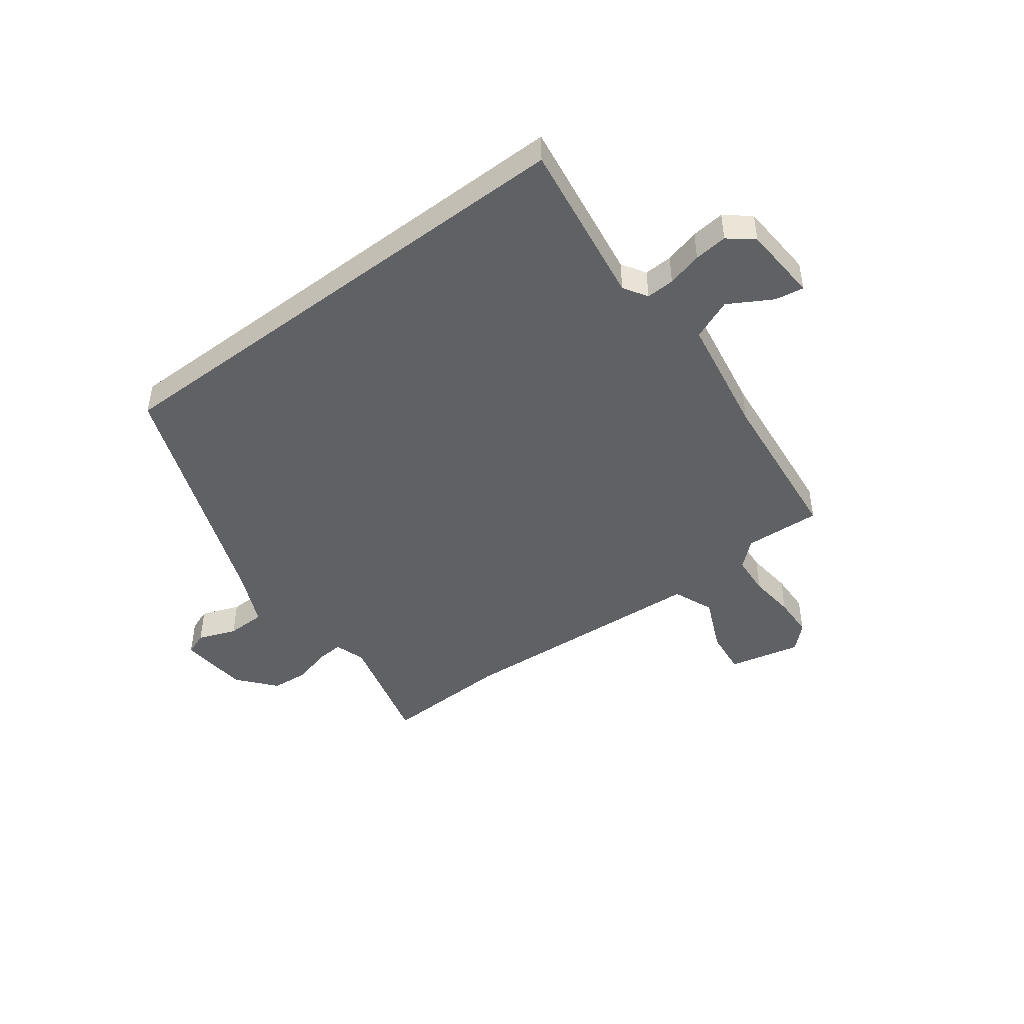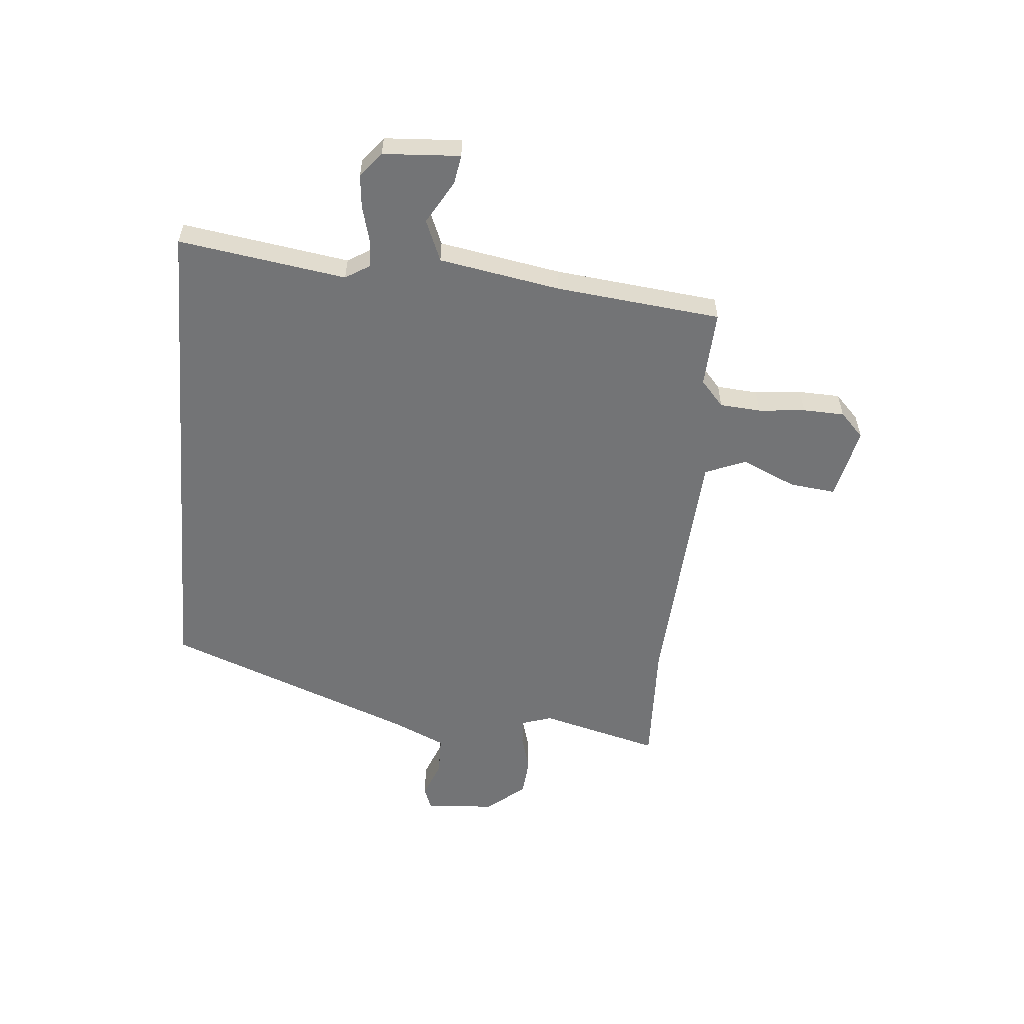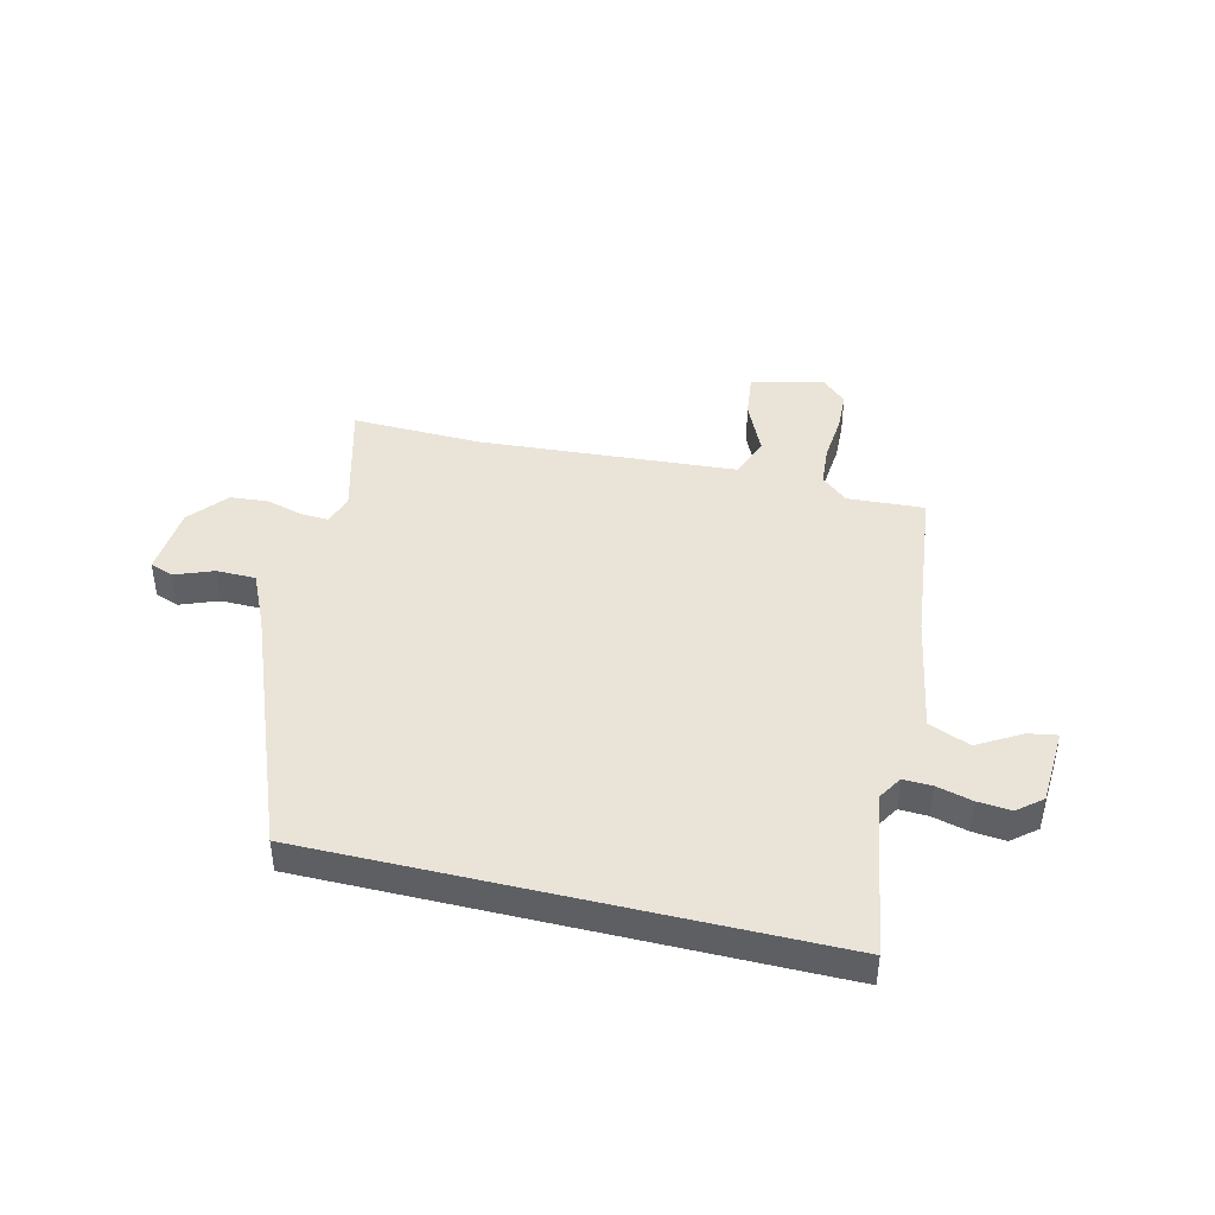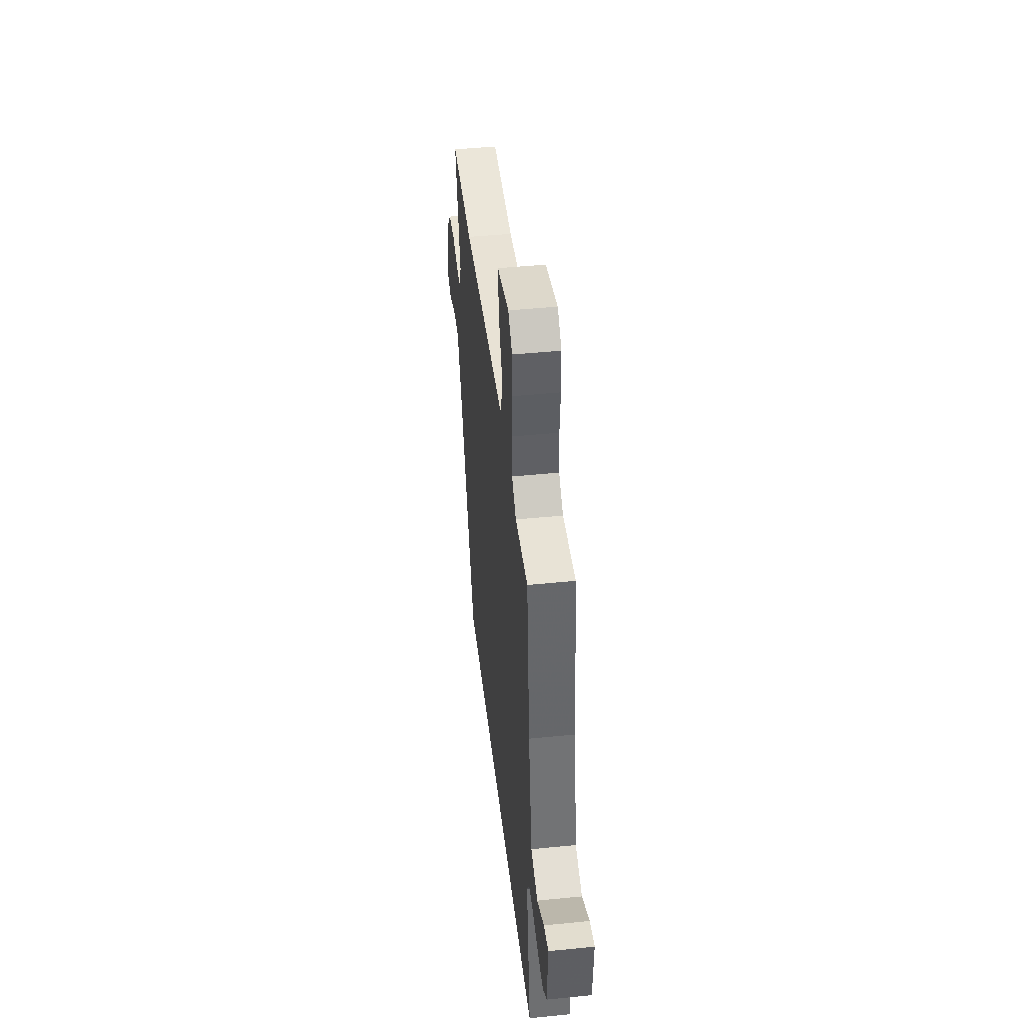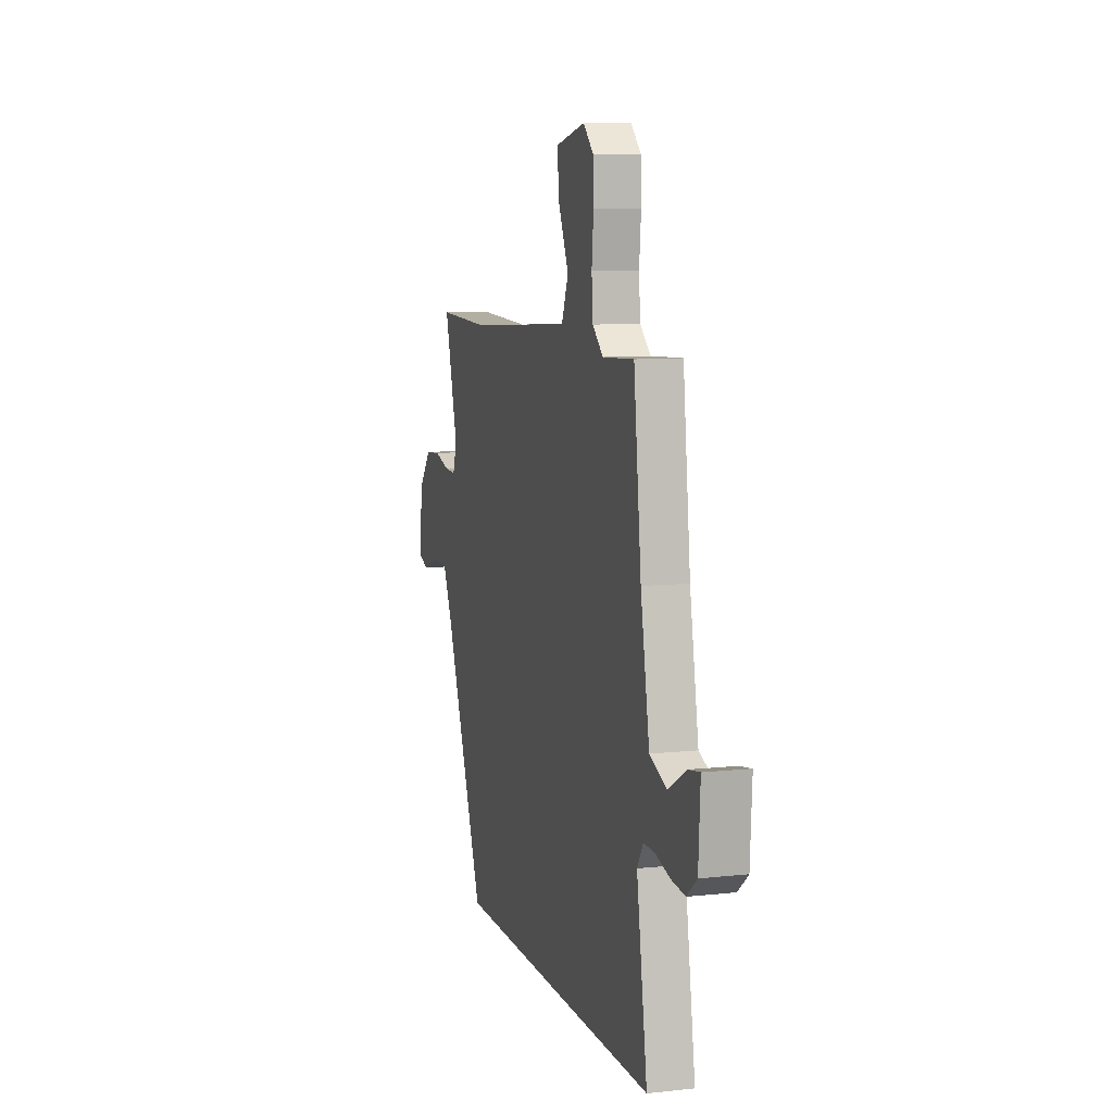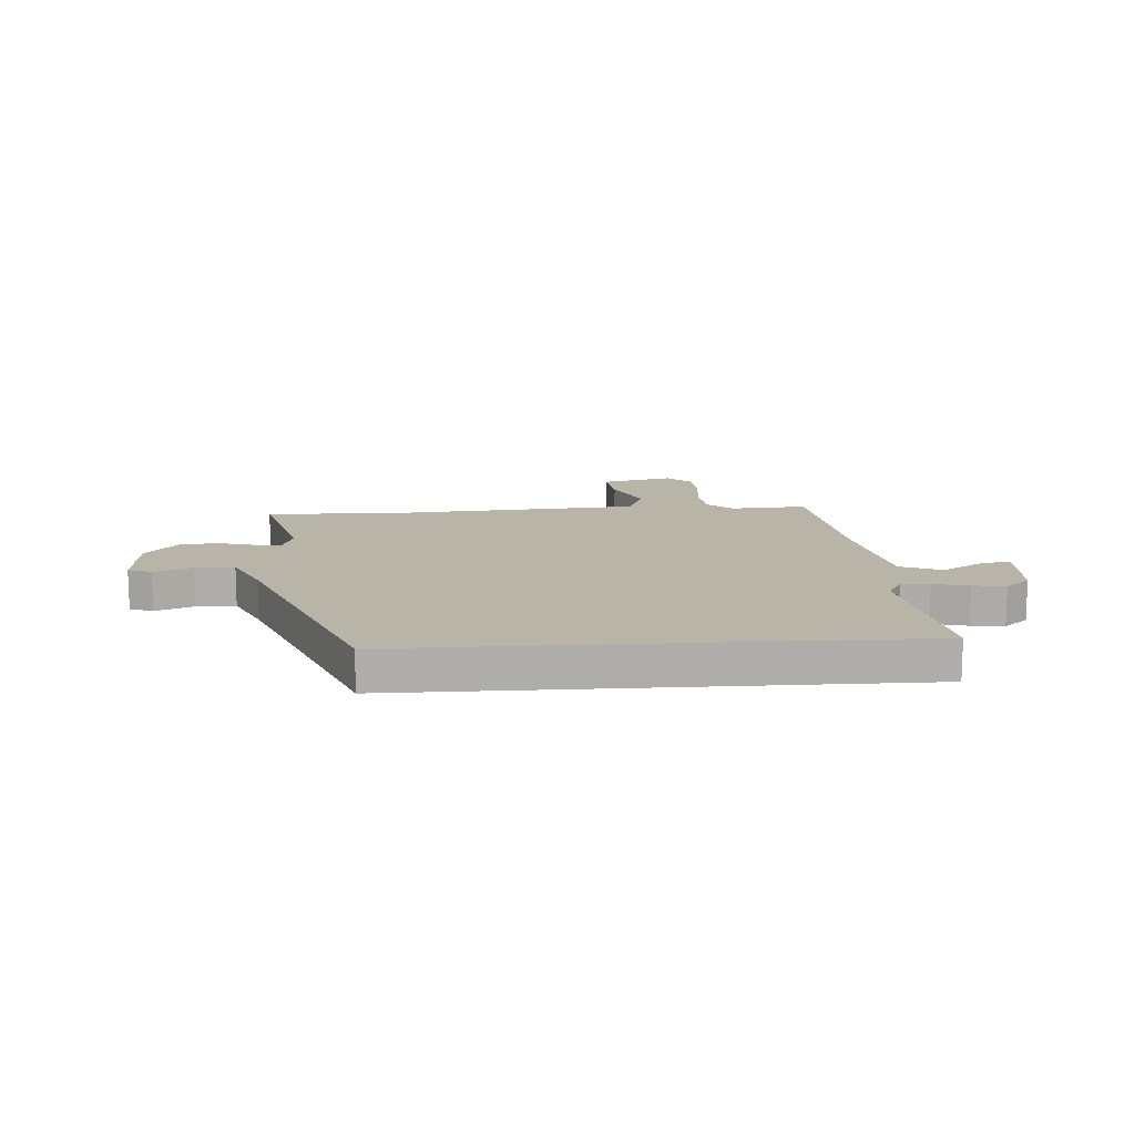
<metadata>
{"format":"obj","ext":"obj","renderer":"f3d","projection":"perspective","resolution":1024,"background":"white","views":[{"elev":-45.8,"azim":-142.7,"up":"+Y"},{"elev":-56.2,"azim":-94.8,"up":"+Y"},{"elev":43.1,"azim":-166.4,"up":"+Y"},{"elev":44.9,"azim":-96.6,"up":"+Z"},{"elev":9.1,"azim":-106.2,"up":"+Z"},{"elev":13.3,"azim":176.1,"up":"+Y"}]}
</metadata>
<code>
v 0.37 0.07 -0.5
v -0.561 0.07 -0.5
v -0.513 0.07 -0.194
v -0.54 0.07 -0.15
v -0.592 0.07 -0.152
v -0.657 0.07 -0.169
v -0.718 0.07 -0.175
v -0.763 0.07 -0.138
v -0.771 0.07 0.003
v -0.718 0.07 -0.006
v -0.639 0.07 -0.052
v -0.563 0.07 -0.021
v -0.523 0.07 0.201
v -0.489 0.07 0.503
v -0.348 0.07 0.495
v -0.3 0.07 0.537
v -0.294 0.07 0.612
v -0.302 0.07 0.698
v -0.299 0.07 0.774
v -0.254 0.07 0.817
v -0.121 0.07 0.786
v -0.131 0.07 0.702
v -0.176 0.07 0.603
v -0.146 0.07 0.528
v 0.069 0.07 0.513
v 0.325 0.07 0.495
v 0.563 0.07 0.502
v 0.504 0.07 0.282
v 0.522 0.07 0.226
v 0.573 0.07 0.229
v 0.64 0.07 0.248
v 0.71 0.07 0.242
v 0.768 0.07 0.172
v 0.778 0.07 0.043
v 0.735 0.07 0.027
v 0.665 0.07 0.054
v 0.593 0.07 0.053
v 0.547 0.07 -0.047
v 0.37 0 -0.5
v -0.561 0 -0.5
v -0.513 0 -0.194
v -0.54 0 -0.15
v -0.592 0 -0.152
v -0.657 0 -0.169
v -0.718 0 -0.175
v -0.763 0 -0.138
v -0.771 0 0.003
v -0.718 0 -0.006
v -0.639 0 -0.052
v -0.563 0 -0.021
v -0.523 0 0.201
v -0.489 0 0.503
v -0.348 0 0.495
v -0.3 0 0.537
v -0.294 0 0.612
v -0.302 0 0.698
v -0.299 0 0.774
v -0.254 0 0.817
v -0.121 0 0.786
v -0.131 0 0.702
v -0.176 0 0.603
v -0.146 0 0.528
v 0.069 0 0.513
v 0.325 0 0.495
v 0.563 0 0.502
v 0.504 0 0.282
v 0.522 0 0.226
v 0.573 0 0.229
v 0.64 0 0.248
v 0.71 0 0.242
v 0.768 0 0.172
v 0.778 0 0.043
v 0.735 0 0.027
v 0.665 0 0.054
v 0.593 0 0.053
v 0.547 0 -0.047
f 34 35 36
f 33 34 36
f 32 33 36
f 31 32 36
f 30 31 36
f 29 30 36 37
f 26 27 28
f 26 28 29
f 25 26 29
f 24 25 29
f 21 22 23
f 20 21 23
f 19 20 23
f 18 19 23
f 17 18 23
f 16 17 23 24
f 29 37 38
f 24 29 38
f 16 24 38
f 15 16 38
f 9 10 11
f 8 9 11
f 7 8 11
f 6 7 11
f 5 6 11
f 4 5 11 12
f 3 4 12 13
f 1 2 3
f 14 15 38
f 13 14 38
f 3 13 38
f 1 3 38
f 74 73 72
f 74 72 71
f 74 71 70
f 74 70 69
f 74 69 68
f 75 74 68 67
f 66 65 64
f 67 66 64
f 67 64 63
f 67 63 62
f 61 60 59
f 61 59 58
f 61 58 57
f 61 57 56
f 61 56 55
f 62 61 55 54
f 76 75 67
f 76 67 62
f 76 62 54
f 76 54 53
f 49 48 47
f 49 47 46
f 49 46 45
f 49 45 44
f 49 44 43
f 50 49 43 42
f 51 50 42 41
f 41 40 39
f 76 53 52
f 76 52 51
f 76 51 41
f 76 41 39
f 1 39 40 2
f 2 40 41 3
f 3 41 42 4
f 4 42 43 5
f 5 43 44 6
f 6 44 45 7
f 7 45 46 8
f 8 46 47 9
f 9 47 48 10
f 10 48 49 11
f 11 49 50 12
f 12 50 51 13
f 13 51 52 14
f 14 52 53 15
f 15 53 54 16
f 16 54 55 17
f 17 55 56 18
f 18 56 57 19
f 19 57 58 20
f 20 58 59 21
f 21 59 60 22
f 22 60 61 23
f 23 61 62 24
f 24 62 63 25
f 25 63 64 26
f 26 64 65 27
f 27 65 66 28
f 28 66 67 29
f 29 67 68 30
f 30 68 69 31
f 31 69 70 32
f 32 70 71 33
f 33 71 72 34
f 34 72 73 35
f 35 73 74 36
f 36 74 75 37
f 37 75 76 38
f 38 76 39 1

</code>
